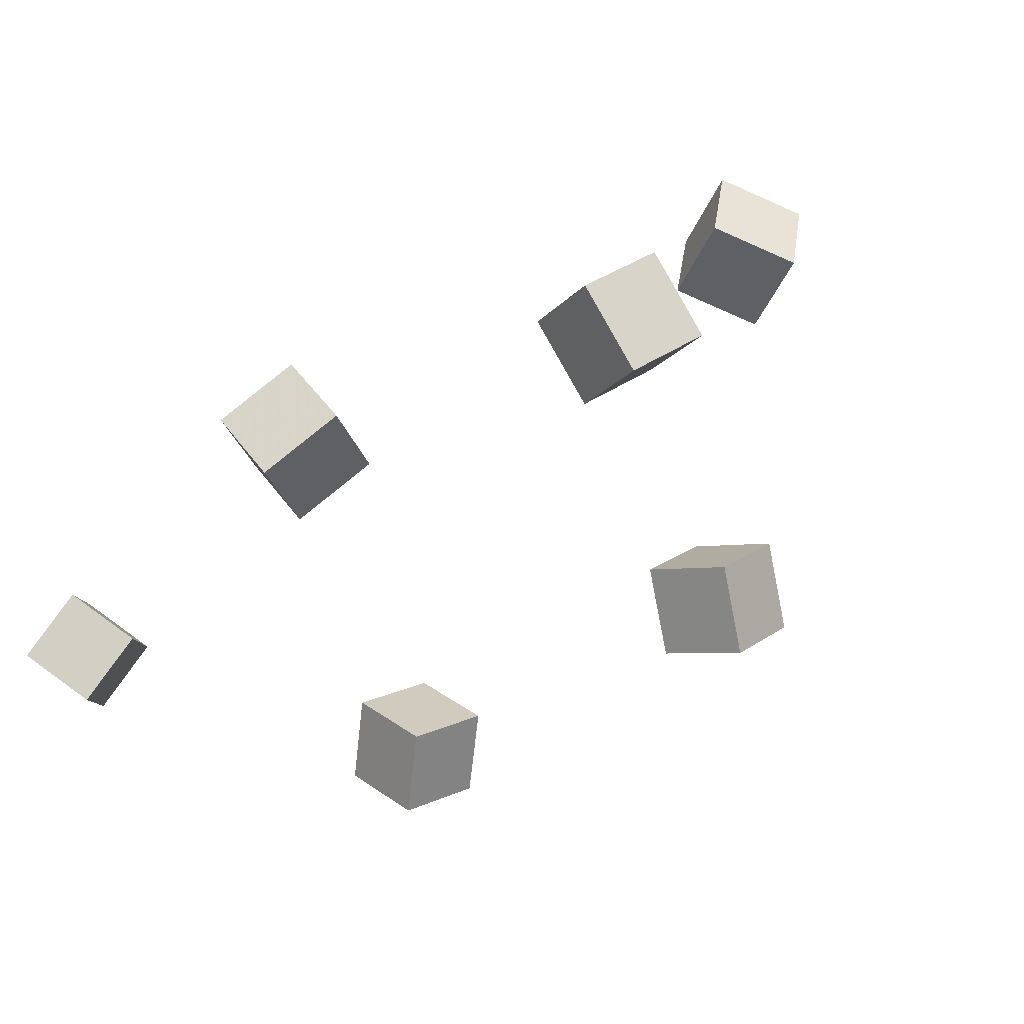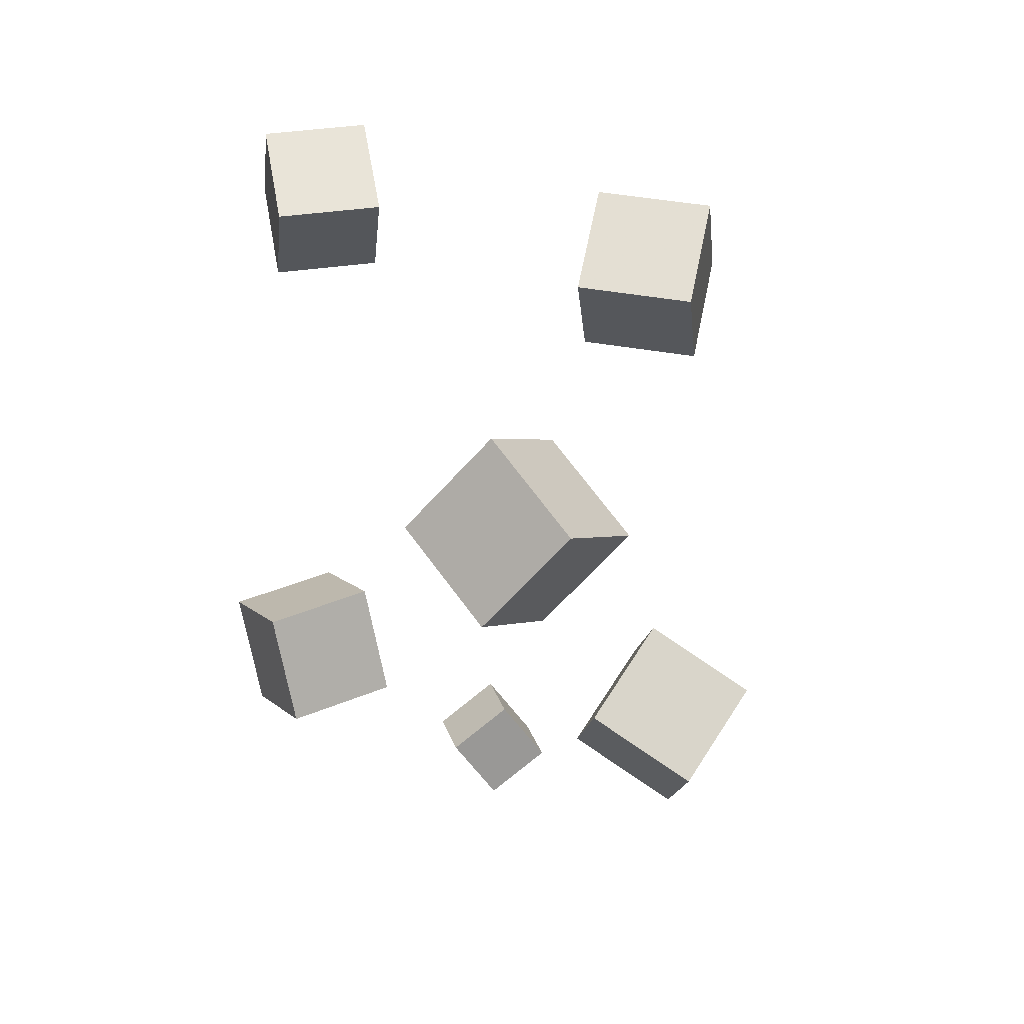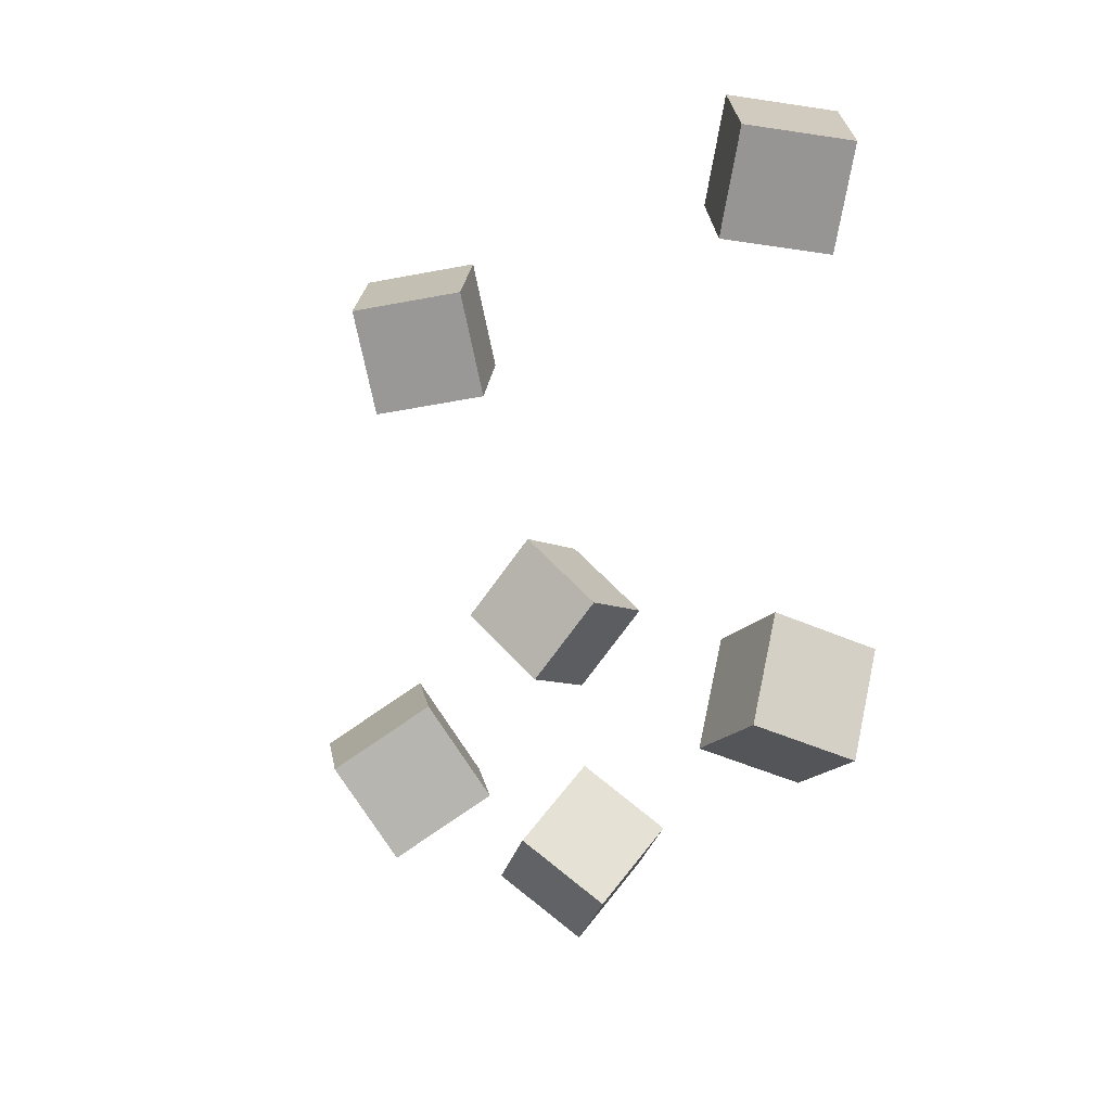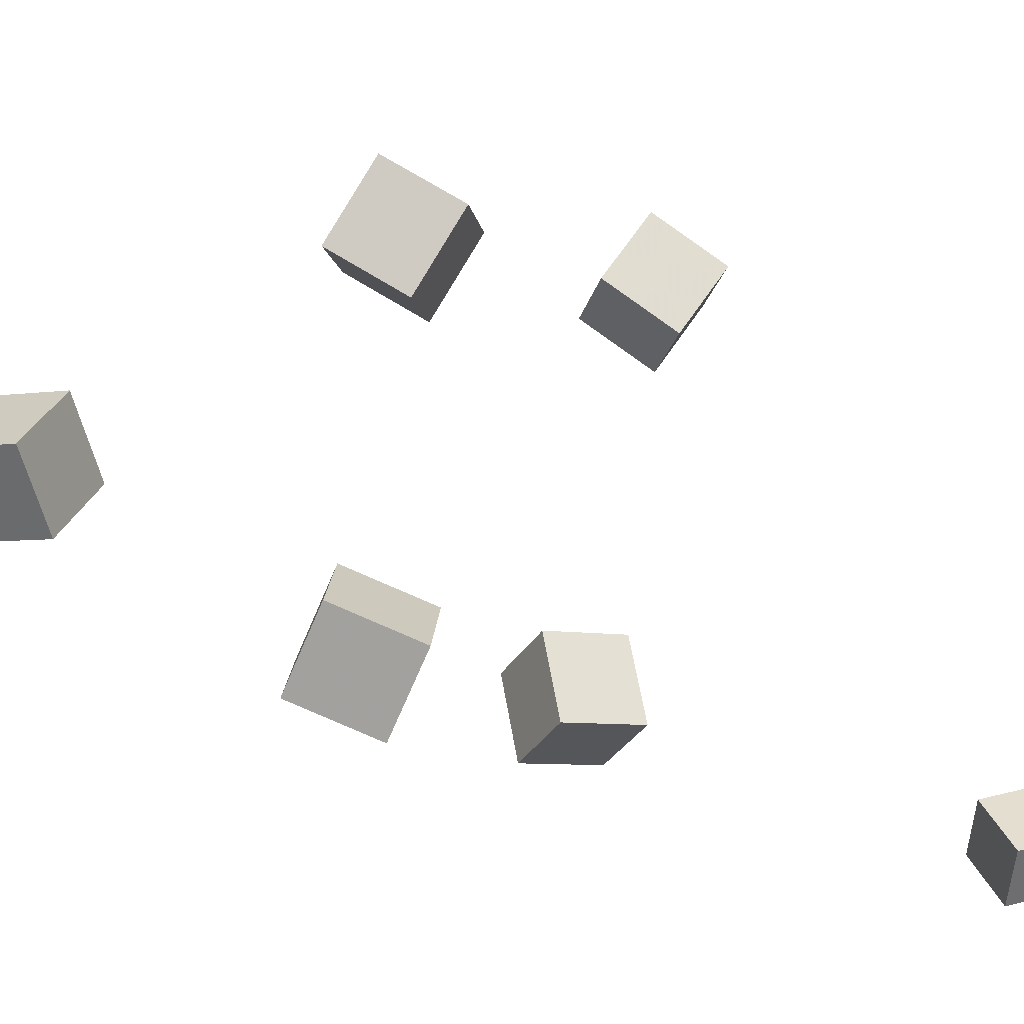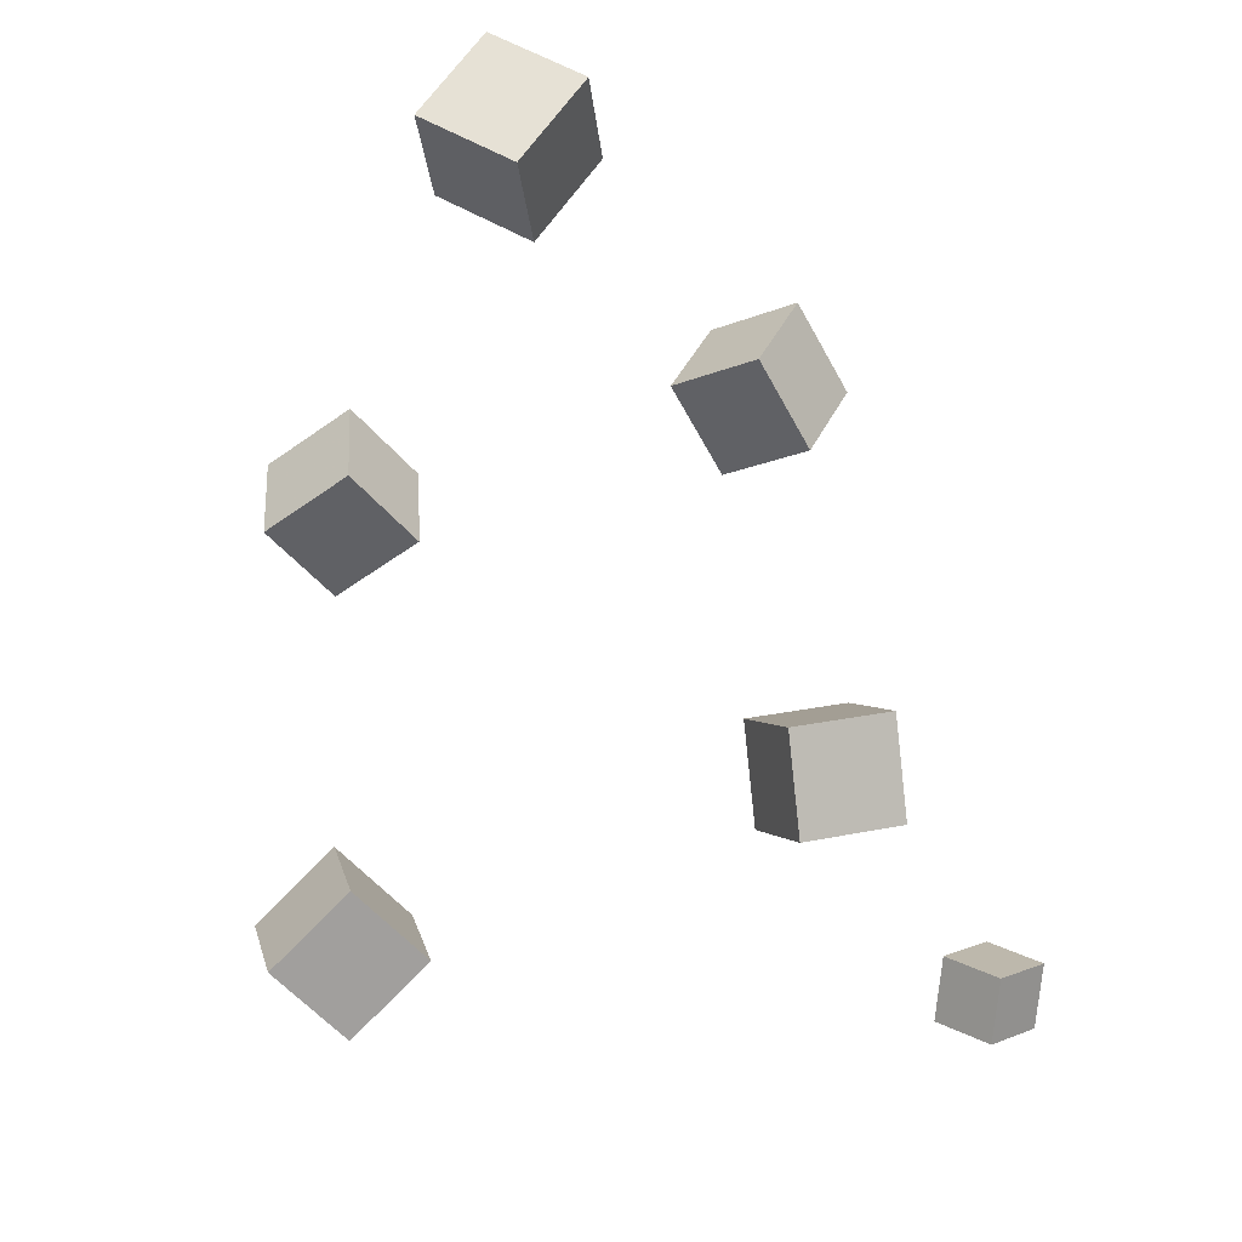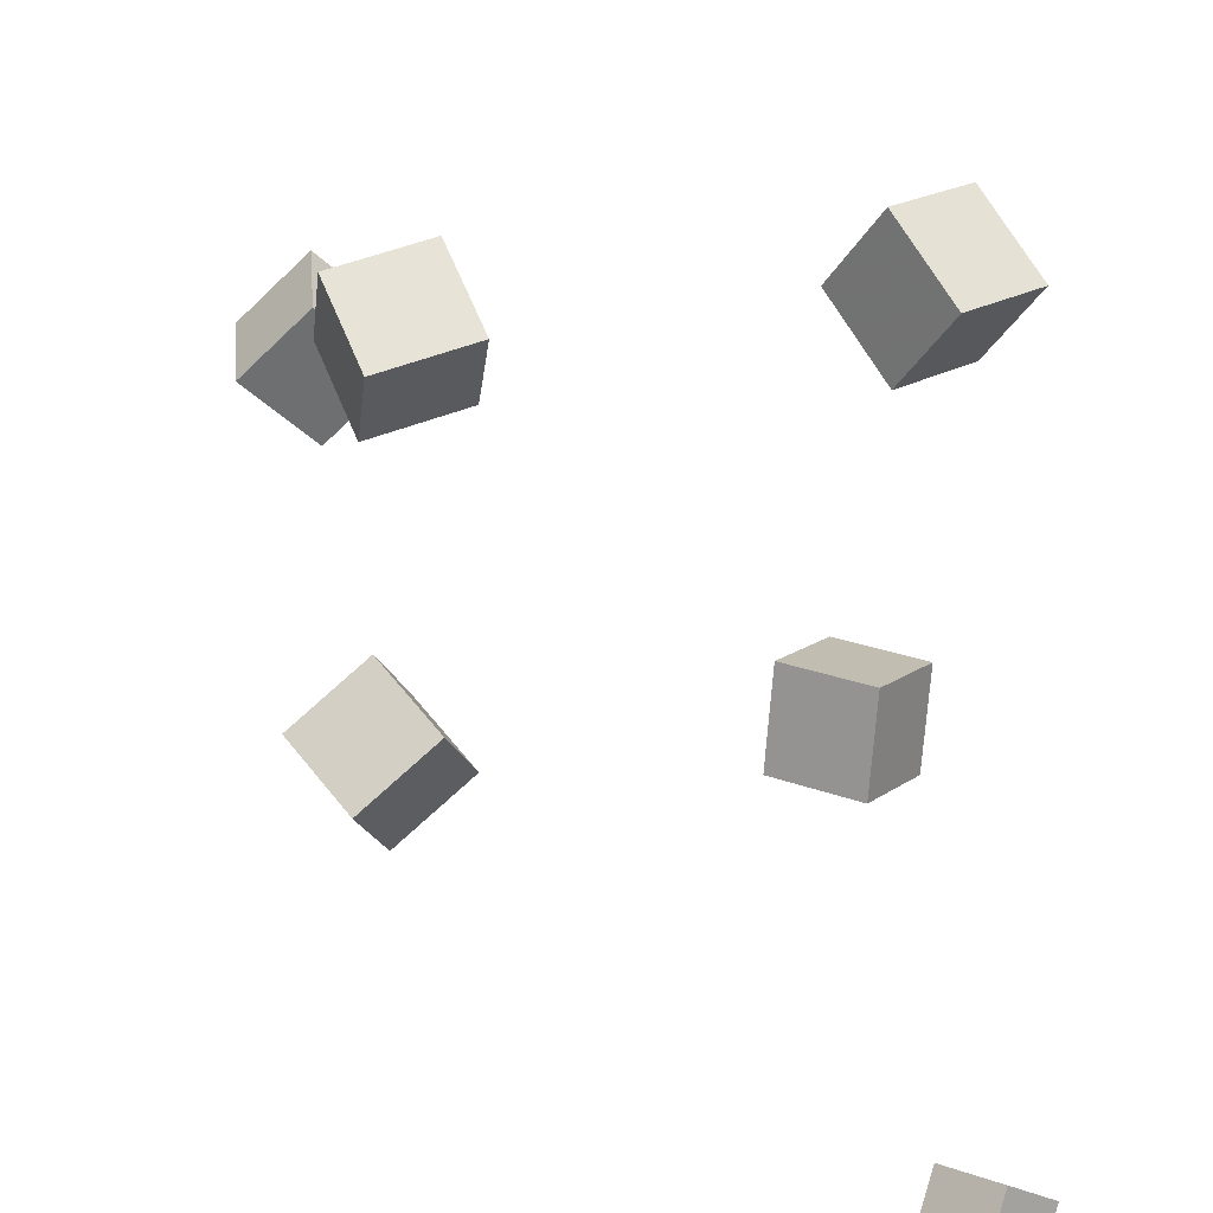
<metadata>
{"format":"obj","ext":"obj","renderer":"f3d","projection":"perspective","resolution":1024,"background":"white","views":[{"elev":-47.0,"azim":-157.6,"up":"+Y"},{"elev":6.4,"azim":-144.3,"up":"+Z"},{"elev":-11.8,"azim":36.2,"up":"+Z"},{"elev":-16.0,"azim":-56.9,"up":"+Z"},{"elev":65.2,"azim":78.6,"up":"+Y"},{"elev":31.0,"azim":2.4,"up":"+Z"}]}
</metadata>
<code>
v -0.2371 0.2147 0.006208
v -0.1889 0.2169 0.05479
v -0.246 0.2823 0.01196
v -0.1978 0.2845 0.06054
v -0.1888 0.2252 -0.04219
v -0.1406 0.2274 0.006395
v -0.1977 0.2928 -0.03644
v -0.1495 0.295 0.01215
f 1.0 7.0 5.0
f 1.0 3.0 7.0
f 1.0 4.0 3.0
f 1.0 2.0 4.0
f 3.0 8.0 7.0
f 3.0 4.0 8.0
f 5.0 7.0 8.0
f 5.0 8.0 6.0
f 1.0 5.0 6.0
f 1.0 6.0 2.0
f 2.0 6.0 8.0
f 2.0 8.0 4.0
v 0.1855 0.003312 0.1346
v 0.1392 -0.04354 0.1409
v 0.1492 0.04422 0.1722
v 0.1029 -0.00263 0.1785
v 0.2162 -0.01967 0.1892
v 0.1699 -0.06652 0.1954
v 0.1799 0.02124 0.2268
v 0.1336 -0.02561 0.2331
f 9.0 15.0 13.0
f 9.0 11.0 15.0
f 9.0 12.0 11.0
f 9.0 10.0 12.0
f 11.0 16.0 15.0
f 11.0 12.0 16.0
f 13.0 15.0 16.0
f 13.0 16.0 14.0
f 9.0 13.0 14.0
f 9.0 14.0 10.0
f 10.0 14.0 16.0
f 10.0 16.0 12.0
v -0.1456 -0.03446 -0.1358
v -0.09591 -0.007134 -0.09873
v -0.1893 0.01154 -0.1111
v -0.1396 0.03886 -0.07406
v -0.1306 0.006954 -0.1865
v -0.08091 0.03428 -0.1494
v -0.1743 0.05295 -0.1618
v -0.1246 0.08028 -0.1247
f 17.0 23.0 21.0
f 17.0 19.0 23.0
f 17.0 20.0 19.0
f 17.0 18.0 20.0
f 19.0 24.0 23.0
f 19.0 20.0 24.0
f 21.0 23.0 24.0
f 21.0 24.0 22.0
f 17.0 21.0 22.0
f 17.0 22.0 18.0
f 18.0 22.0 24.0
f 18.0 24.0 20.0
v 0.1565 -0.2661 -0.2357
v 0.1697 -0.2356 -0.1989
v 0.1856 -0.2436 -0.2649
v 0.1989 -0.2131 -0.228
v 0.1908 -0.2953 -0.2239
v 0.2041 -0.2648 -0.1871
v 0.2199 -0.2728 -0.2531
v 0.2332 -0.2422 -0.2162
f 25.0 31.0 29.0
f 25.0 27.0 31.0
f 25.0 28.0 27.0
f 25.0 26.0 28.0
f 27.0 32.0 31.0
f 27.0 28.0 32.0
f 29.0 31.0 32.0
f 29.0 32.0 30.0
f 25.0 29.0 30.0
f 25.0 30.0 26.0
f 26.0 30.0 32.0
f 26.0 32.0 28.0
v 0.1436 0.003143 -0.06629
v 0.08609 0.03587 -0.07074
v 0.1389 -0.01393 -0.1316
v 0.08143 0.0188 -0.1361
v 0.1759 0.05761 -0.08283
v 0.1184 0.09034 -0.08728
v 0.1712 0.04053 -0.1482
v 0.1137 0.07326 -0.1526
f 33.0 39.0 37.0
f 33.0 35.0 39.0
f 33.0 36.0 35.0
f 33.0 34.0 36.0
f 35.0 40.0 39.0
f 35.0 36.0 40.0
f 37.0 39.0 40.0
f 37.0 40.0 38.0
f 33.0 37.0 38.0
f 33.0 38.0 34.0
f 34.0 38.0 40.0
f 34.0 40.0 36.0
v -0.136 -0.01097 0.0877
v -0.1268 -0.04667 0.1442
v -0.1637 0.03746 0.1228
v -0.1545 0.001765 0.1793
v -0.07484 0.018 0.09603
v -0.06563 -0.0177 0.1525
v -0.1026 0.06644 0.1312
v -0.09336 0.03074 0.1877
f 41.0 47.0 45.0
f 41.0 43.0 47.0
f 41.0 44.0 43.0
f 41.0 42.0 44.0
f 43.0 48.0 47.0
f 43.0 44.0 48.0
f 45.0 47.0 48.0
f 45.0 48.0 46.0
f 41.0 45.0 46.0
f 41.0 46.0 42.0
f 42.0 46.0 48.0
f 42.0 48.0 44.0

</code>
